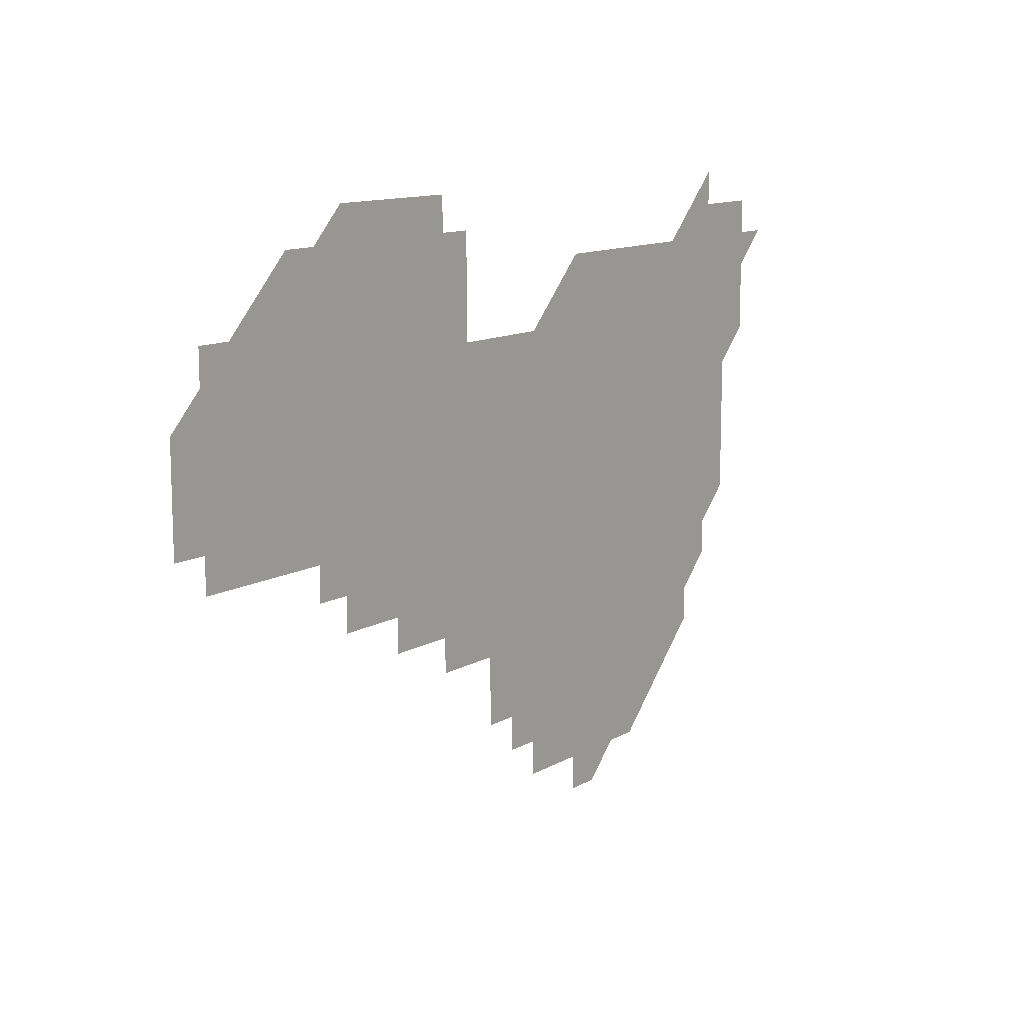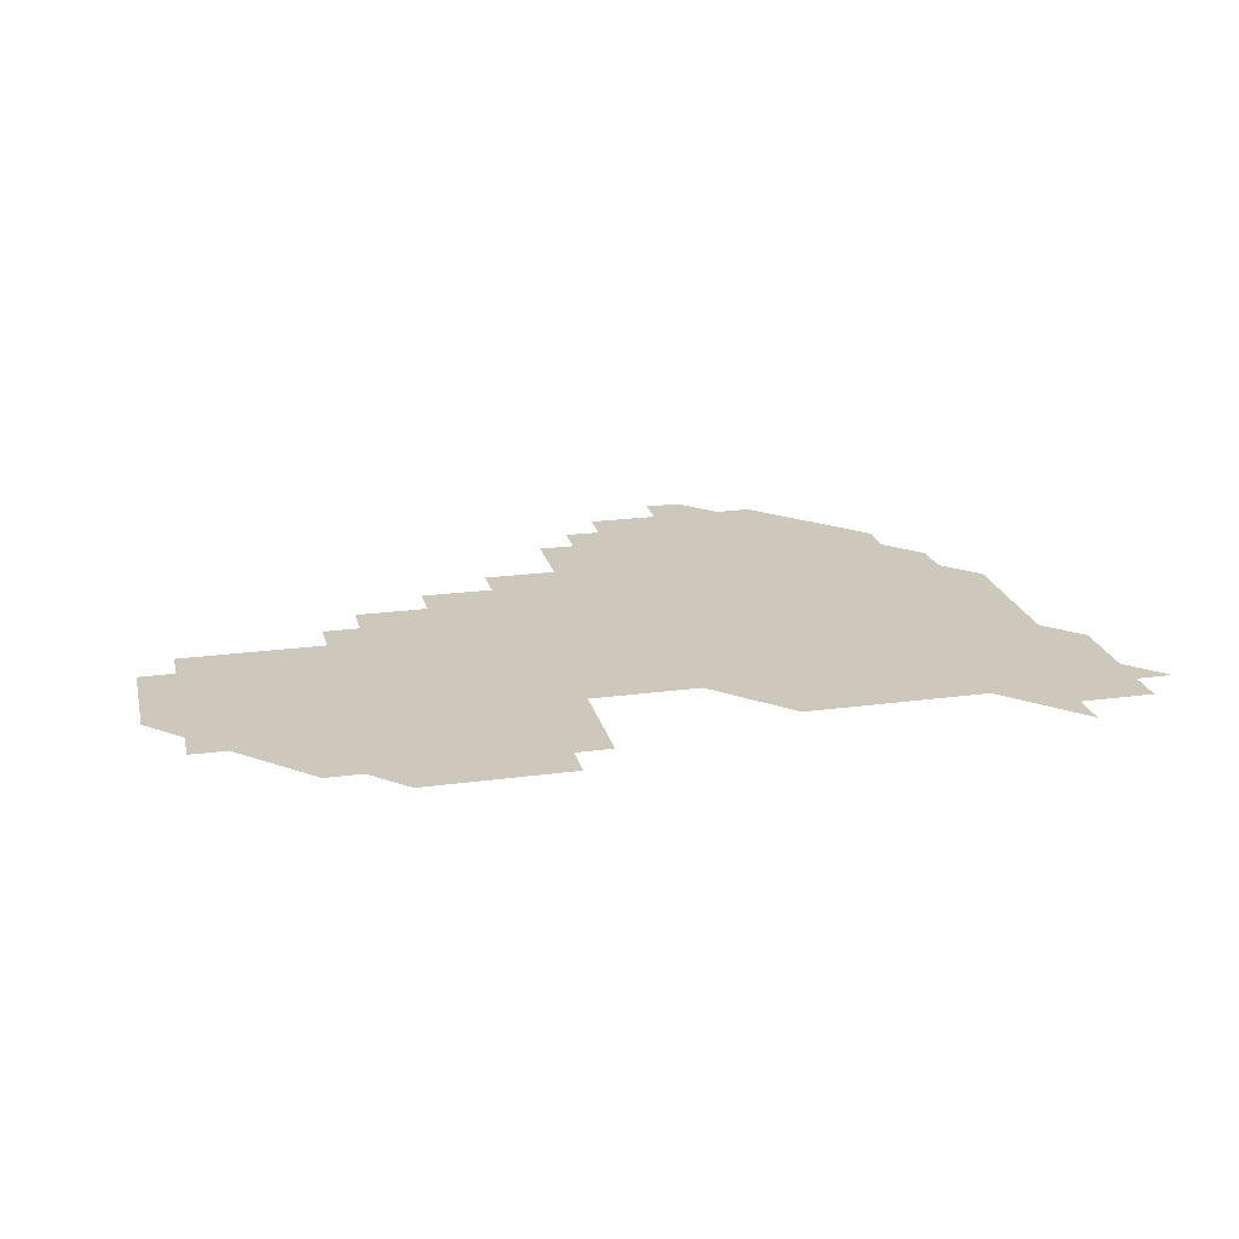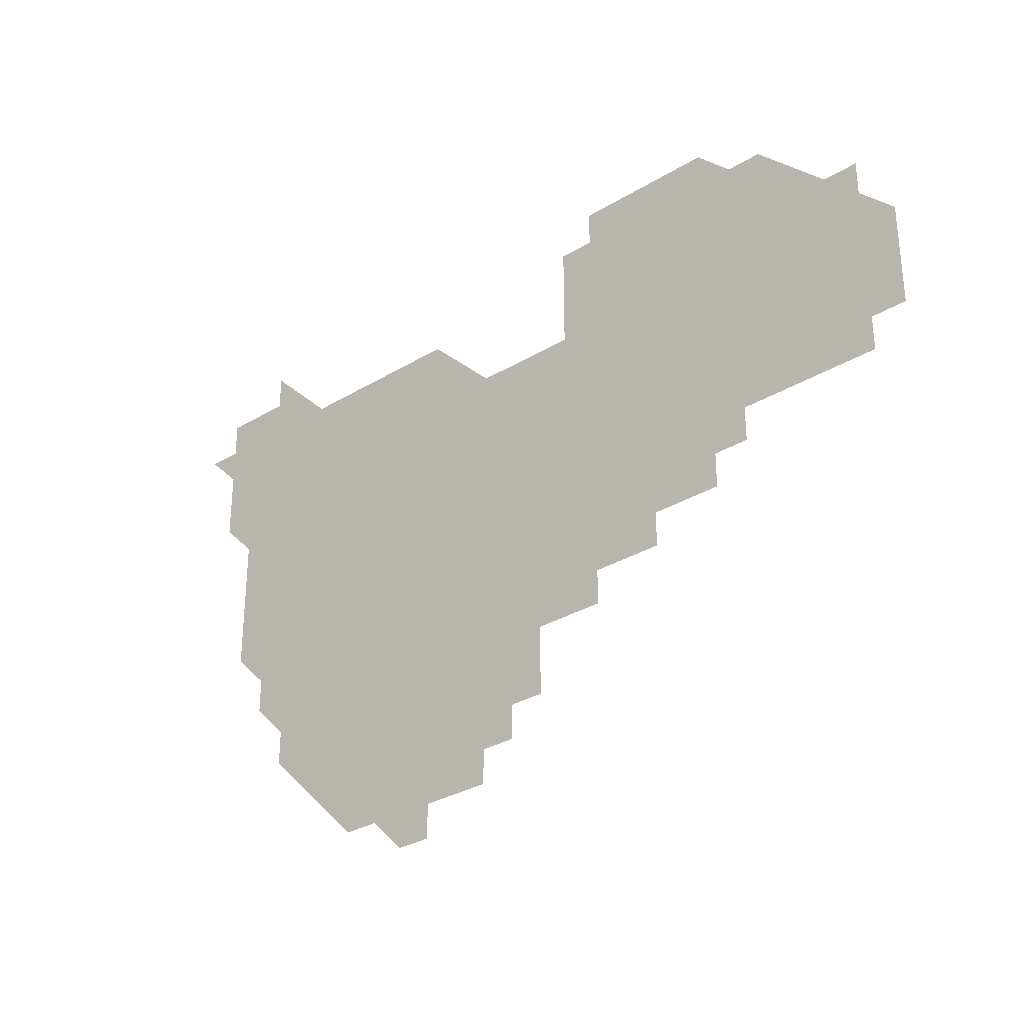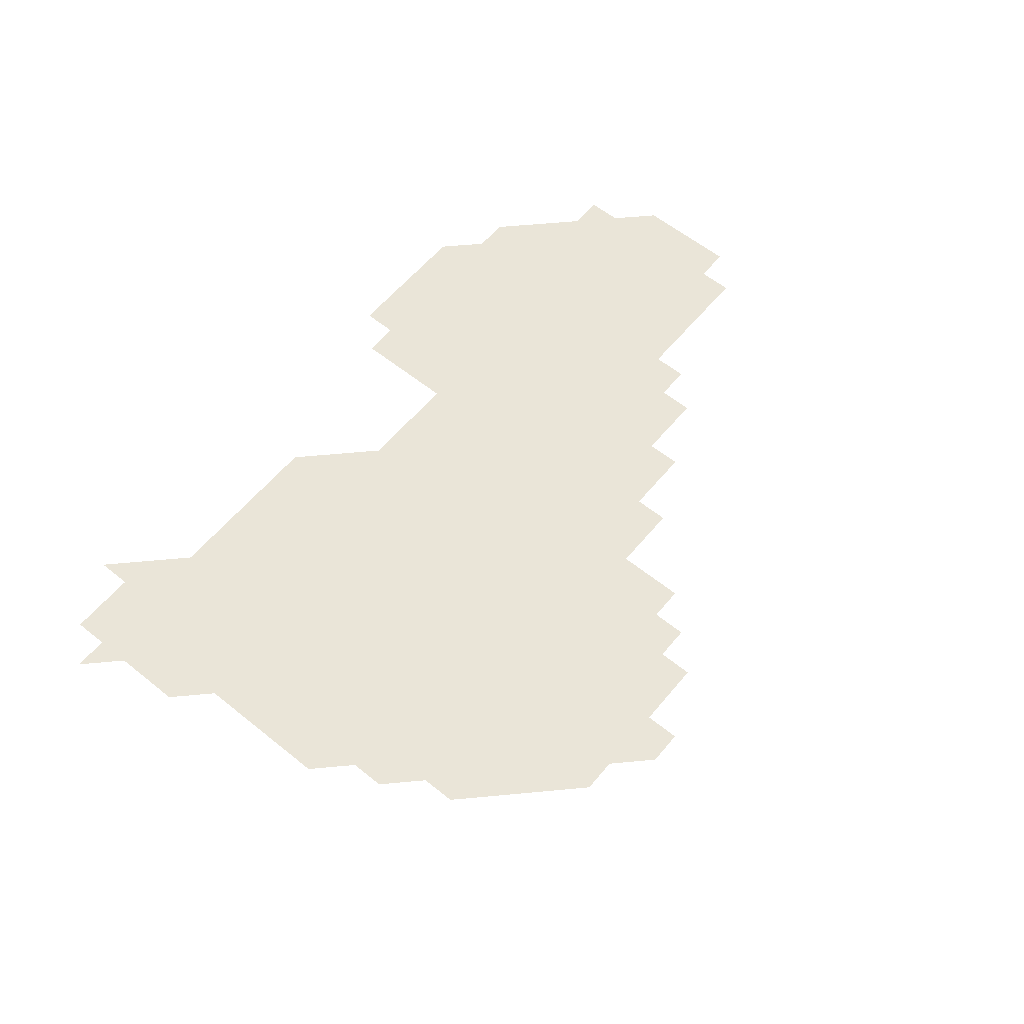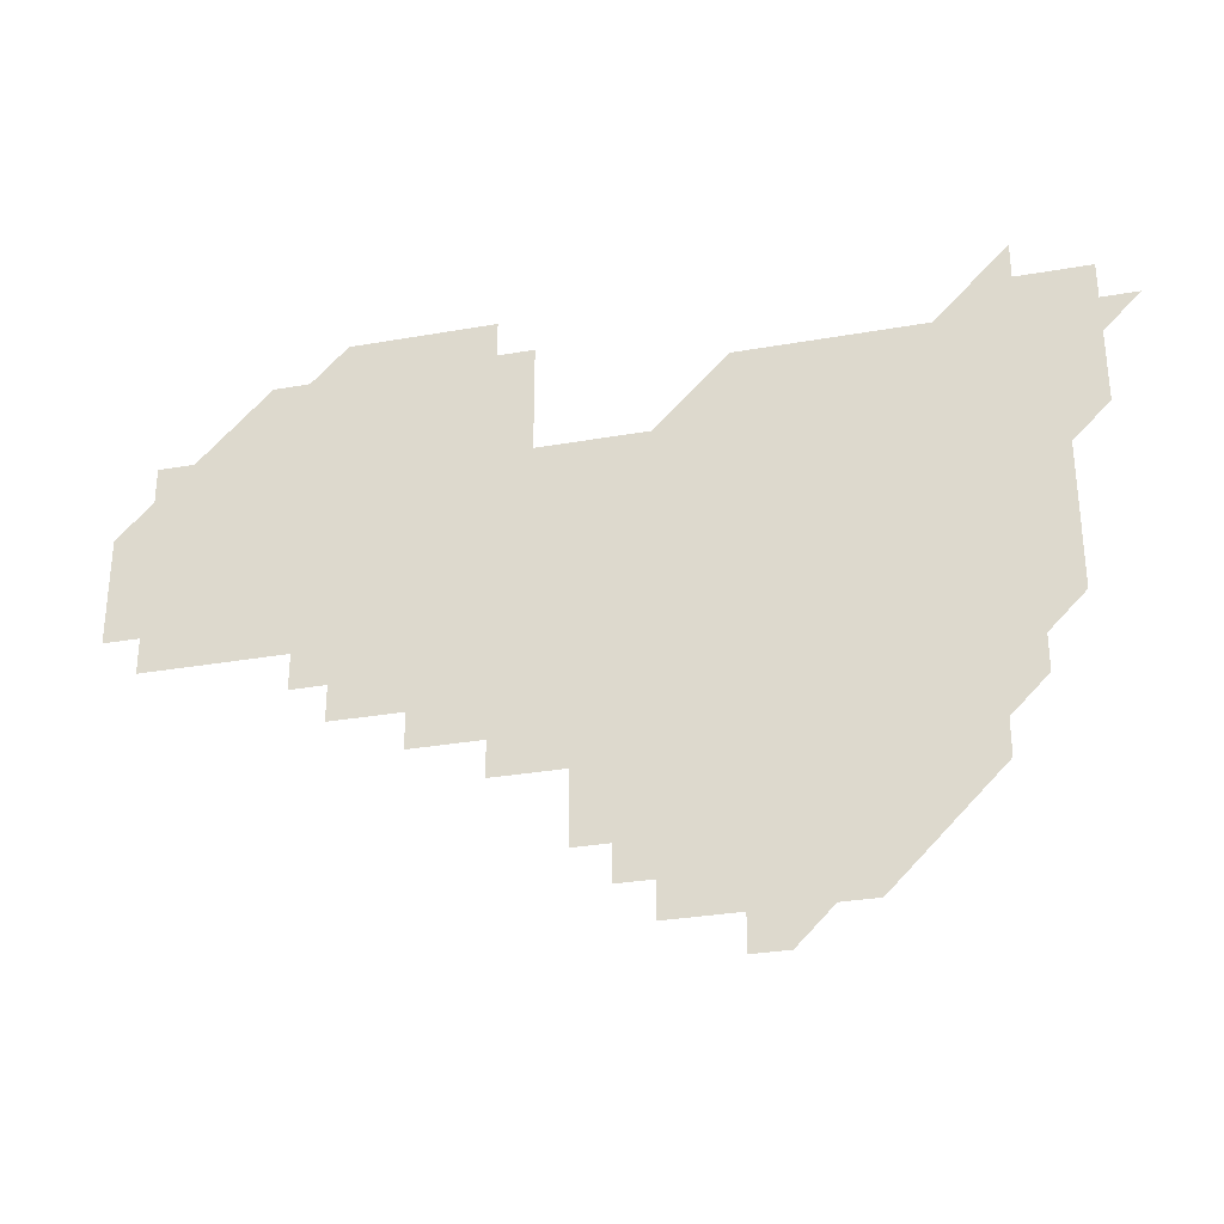
<metadata>
{"format":"obj","ext":"obj","renderer":"f3d","projection":"perspective","resolution":1024,"background":"white","views":[{"elev":12.2,"azim":127.3,"up":"+Y"},{"elev":22.0,"azim":166.7,"up":"+Z"},{"elev":-31.2,"azim":40.9,"up":"+Y"},{"elev":59.6,"azim":-50.5,"up":"+Z"},{"elev":-30.9,"azim":-165.8,"up":"+Y"}]}
</metadata>
<code>
v 211 271 0
v 226 226 0
v 226 241 0
v 226 256 0
v 226 271 0
v 226 286 0
v 241 151 0
v 241 166 0
v 241 181 0
v 241 196 0
v 241 211 0
v 241 226 0
v 241 241 0
v 241 256 0
v 241 271 0
v 241 286 0
v 256 121 0
v 256 136 0
v 256 151 0
v 256 166 0
v 256 181 0
v 256 196 0
v 256 211 0
v 256 226 0
v 256 241 0
v 256 256 0
v 256 271 0
v 256 286 0
v 256 301 0
v 271 91 0
v 271 106 0
v 271 121 0
v 271 136 0
v 271 151 0
v 271 166 0
v 271 181 0
v 271 196 0
v 271 211 0
v 271 226 0
v 271 241 0
v 271 256 0
v 271 271 0
v 271 286 0
v 286 76 0
v 286 91 0
v 286 106 0
v 286 121 0
v 286 136 0
v 286 151 0
v 286 166 0
v 286 181 0
v 286 196 0
v 286 211 0
v 286 226 0
v 286 241 0
v 286 256 0
v 286 271 0
v 301 61 0
v 301 76 0
v 301 91 0
v 301 106 0
v 301 121 0
v 301 136 0
v 301 151 0
v 301 166 0
v 301 181 0
v 301 196 0
v 301 211 0
v 301 226 0
v 301 241 0
v 301 256 0
v 301 271 0
v 316 46 0
v 316 61 0
v 316 76 0
v 316 91 0
v 316 106 0
v 316 121 0
v 316 136 0
v 316 151 0
v 316 166 0
v 316 181 0
v 316 196 0
v 316 211 0
v 316 226 0
v 316 241 0
v 316 256 0
v 316 271 0
v 331 46 0
v 331 61 0
v 331 76 0
v 331 91 0
v 331 106 0
v 331 121 0
v 331 136 0
v 331 151 0
v 331 166 0
v 331 181 0
v 331 196 0
v 331 211 0
v 331 226 0
v 331 241 0
v 331 256 0
v 331 271 0
v 346 31 0
v 346 46 0
v 346 61 0
v 346 76 0
v 346 91 0
v 346 106 0
v 346 121 0
v 346 136 0
v 346 151 0
v 346 166 0
v 346 181 0
v 346 196 0
v 346 211 0
v 346 226 0
v 346 241 0
v 346 256 0
v 346 271 0
v 361 31 0
v 361 46 0
v 361 61 0
v 361 76 0
v 361 91 0
v 361 106 0
v 361 121 0
v 361 136 0
v 361 151 0
v 361 166 0
v 361 181 0
v 361 196 0
v 361 211 0
v 361 226 0
v 361 241 0
v 361 256 0
v 361 271 0
v 361 286 0
v 376 46 0
v 376 61 0
v 376 76 0
v 376 91 0
v 376 106 0
v 376 121 0
v 376 136 0
v 376 151 0
v 376 166 0
v 376 181 0
v 376 196 0
v 376 211 0
v 376 226 0
v 376 241 0
v 376 256 0
v 391 46 0
v 391 61 0
v 391 76 0
v 391 91 0
v 391 106 0
v 391 121 0
v 391 136 0
v 391 151 0
v 391 166 0
v 391 181 0
v 391 196 0
v 391 211 0
v 391 226 0
v 391 241 0
v 406 61 0
v 406 76 0
v 406 91 0
v 406 106 0
v 406 121 0
v 406 136 0
v 406 151 0
v 406 166 0
v 406 181 0
v 406 196 0
v 406 211 0
v 406 226 0
v 406 241 0
v 421 76 0
v 421 91 0
v 421 106 0
v 421 121 0
v 421 136 0
v 421 151 0
v 421 166 0
v 421 181 0
v 421 196 0
v 421 211 0
v 421 226 0
v 421 241 0
v 436 106 0
v 436 121 0
v 436 136 0
v 436 151 0
v 436 166 0
v 436 181 0
v 436 196 0
v 436 211 0
v 436 226 0
v 436 241 0
v 436 256 0
v 436 271 0
v 436 286 0
v 451 106 0
v 451 121 0
v 451 136 0
v 451 151 0
v 451 166 0
v 451 181 0
v 451 196 0
v 451 211 0
v 451 226 0
v 451 241 0
v 451 256 0
v 451 271 0
v 451 286 0
v 451 301 0
v 466 121 0
v 466 136 0
v 466 151 0
v 466 166 0
v 466 181 0
v 466 196 0
v 466 211 0
v 466 226 0
v 466 241 0
v 466 256 0
v 466 271 0
v 466 286 0
v 466 301 0
v 481 121 0
v 481 136 0
v 481 151 0
v 481 166 0
v 481 181 0
v 481 196 0
v 481 211 0
v 481 226 0
v 481 241 0
v 481 256 0
v 481 271 0
v 481 286 0
v 481 301 0
v 496 136 0
v 496 151 0
v 496 166 0
v 496 181 0
v 496 196 0
v 496 211 0
v 496 226 0
v 496 241 0
v 496 256 0
v 496 271 0
v 496 286 0
v 496 301 0
v 511 136 0
v 511 151 0
v 511 166 0
v 511 181 0
v 511 196 0
v 511 211 0
v 511 226 0
v 511 241 0
v 511 256 0
v 511 271 0
v 511 286 0
v 511 301 0
v 526 151 0
v 526 166 0
v 526 181 0
v 526 196 0
v 526 211 0
v 526 226 0
v 526 241 0
v 526 256 0
v 526 271 0
v 526 286 0
v 541 166 0
v 541 181 0
v 541 196 0
v 541 211 0
v 541 226 0
v 541 241 0
v 541 256 0
v 541 271 0
v 541 286 0
v 556 166 0
v 556 181 0
v 556 196 0
v 556 211 0
v 556 226 0
v 556 241 0
v 556 256 0
v 556 271 0
v 571 166 0
v 571 181 0
v 571 196 0
v 571 211 0
v 571 226 0
v 571 241 0
v 571 256 0
v 586 166 0
v 586 181 0
v 586 196 0
v 586 211 0
v 586 226 0
v 586 241 0
v 586 256 0
v 601 181 0
v 601 196 0
v 601 211 0
v 601 226 0
f 4 5 1
f 11 12 2
f 2 12 3
f 12 13 3
f 3 13 4
f 13 14 4
f 4 14 5
f 14 15 5
f 5 15 6
f 15 16 6
f 18 19 7
f 7 19 8
f 19 20 8
f 8 20 9
f 20 21 9
f 9 21 10
f 21 22 10
f 10 22 11
f 22 23 11
f 11 23 12
f 23 24 12
f 12 24 13
f 24 25 13
f 13 25 14
f 25 26 14
f 14 26 15
f 26 27 15
f 15 27 16
f 27 28 16
f 31 32 17
f 17 32 18
f 32 33 18
f 18 33 19
f 33 34 19
f 19 34 20
f 34 35 20
f 20 35 21
f 35 36 21
f 21 36 22
f 36 37 22
f 22 37 23
f 37 38 23
f 23 38 24
f 38 39 24
f 24 39 25
f 39 40 25
f 25 40 26
f 40 41 26
f 26 41 27
f 41 42 27
f 27 42 28
f 42 43 28
f 28 43 29
f 44 45 30
f 30 45 31
f 45 46 31
f 31 46 32
f 46 47 32
f 32 47 33
f 47 48 33
f 33 48 34
f 48 49 34
f 34 49 35
f 49 50 35
f 35 50 36
f 50 51 36
f 36 51 37
f 51 52 37
f 37 52 38
f 52 53 38
f 38 53 39
f 53 54 39
f 39 54 40
f 54 55 40
f 40 55 41
f 55 56 41
f 41 56 42
f 56 57 42
f 42 57 43
f 58 59 44
f 44 59 45
f 59 60 45
f 45 60 46
f 60 61 46
f 46 61 47
f 61 62 47
f 47 62 48
f 62 63 48
f 48 63 49
f 63 64 49
f 49 64 50
f 64 65 50
f 50 65 51
f 65 66 51
f 51 66 52
f 66 67 52
f 52 67 53
f 67 68 53
f 53 68 54
f 68 69 54
f 54 69 55
f 69 70 55
f 55 70 56
f 70 71 56
f 56 71 57
f 71 72 57
f 73 74 58
f 58 74 59
f 74 75 59
f 59 75 60
f 75 76 60
f 60 76 61
f 76 77 61
f 61 77 62
f 77 78 62
f 62 78 63
f 78 79 63
f 63 79 64
f 79 80 64
f 64 80 65
f 80 81 65
f 65 81 66
f 81 82 66
f 66 82 67
f 82 83 67
f 67 83 68
f 83 84 68
f 68 84 69
f 84 85 69
f 69 85 70
f 85 86 70
f 70 86 71
f 86 87 71
f 71 87 72
f 87 88 72
f 73 89 74
f 89 90 74
f 74 90 75
f 90 91 75
f 75 91 76
f 91 92 76
f 76 92 77
f 92 93 77
f 77 93 78
f 93 94 78
f 78 94 79
f 94 95 79
f 79 95 80
f 95 96 80
f 80 96 81
f 96 97 81
f 81 97 82
f 97 98 82
f 82 98 83
f 98 99 83
f 83 99 84
f 99 100 84
f 84 100 85
f 100 101 85
f 85 101 86
f 101 102 86
f 86 102 87
f 102 103 87
f 87 103 88
f 103 104 88
f 105 106 89
f 89 106 90
f 106 107 90
f 90 107 91
f 107 108 91
f 91 108 92
f 108 109 92
f 92 109 93
f 109 110 93
f 93 110 94
f 110 111 94
f 94 111 95
f 111 112 95
f 95 112 96
f 112 113 96
f 96 113 97
f 113 114 97
f 97 114 98
f 114 115 98
f 98 115 99
f 115 116 99
f 99 116 100
f 116 117 100
f 100 117 101
f 117 118 101
f 101 118 102
f 118 119 102
f 102 119 103
f 119 120 103
f 103 120 104
f 120 121 104
f 105 122 106
f 122 123 106
f 106 123 107
f 123 124 107
f 107 124 108
f 124 125 108
f 108 125 109
f 125 126 109
f 109 126 110
f 126 127 110
f 110 127 111
f 127 128 111
f 111 128 112
f 128 129 112
f 112 129 113
f 129 130 113
f 113 130 114
f 130 131 114
f 114 131 115
f 131 132 115
f 115 132 116
f 132 133 116
f 116 133 117
f 133 134 117
f 117 134 118
f 134 135 118
f 118 135 119
f 135 136 119
f 119 136 120
f 136 137 120
f 120 137 121
f 137 138 121
f 123 140 124
f 140 141 124
f 124 141 125
f 141 142 125
f 125 142 126
f 142 143 126
f 126 143 127
f 143 144 127
f 127 144 128
f 144 145 128
f 128 145 129
f 145 146 129
f 129 146 130
f 146 147 130
f 130 147 131
f 147 148 131
f 131 148 132
f 148 149 132
f 132 149 133
f 149 150 133
f 133 150 134
f 150 151 134
f 134 151 135
f 151 152 135
f 135 152 136
f 152 153 136
f 136 153 137
f 153 154 137
f 137 154 138
f 140 155 141
f 155 156 141
f 141 156 142
f 156 157 142
f 142 157 143
f 157 158 143
f 143 158 144
f 158 159 144
f 144 159 145
f 159 160 145
f 145 160 146
f 160 161 146
f 146 161 147
f 161 162 147
f 147 162 148
f 162 163 148
f 148 163 149
f 163 164 149
f 149 164 150
f 164 165 150
f 150 165 151
f 165 166 151
f 151 166 152
f 166 167 152
f 152 167 153
f 167 168 153
f 153 168 154
f 156 169 157
f 169 170 157
f 157 170 158
f 170 171 158
f 158 171 159
f 171 172 159
f 159 172 160
f 172 173 160
f 160 173 161
f 173 174 161
f 161 174 162
f 174 175 162
f 162 175 163
f 175 176 163
f 163 176 164
f 176 177 164
f 164 177 165
f 177 178 165
f 165 178 166
f 178 179 166
f 166 179 167
f 179 180 167
f 167 180 168
f 180 181 168
f 170 182 171
f 182 183 171
f 171 183 172
f 183 184 172
f 172 184 173
f 184 185 173
f 173 185 174
f 185 186 174
f 174 186 175
f 186 187 175
f 175 187 176
f 187 188 176
f 176 188 177
f 188 189 177
f 177 189 178
f 189 190 178
f 178 190 179
f 190 191 179
f 179 191 180
f 191 192 180
f 180 192 181
f 192 193 181
f 184 194 185
f 194 195 185
f 185 195 186
f 195 196 186
f 186 196 187
f 196 197 187
f 187 197 188
f 197 198 188
f 188 198 189
f 198 199 189
f 189 199 190
f 199 200 190
f 190 200 191
f 200 201 191
f 191 201 192
f 201 202 192
f 192 202 193
f 202 203 193
f 194 207 195
f 207 208 195
f 195 208 196
f 208 209 196
f 196 209 197
f 209 210 197
f 197 210 198
f 210 211 198
f 198 211 199
f 211 212 199
f 199 212 200
f 212 213 200
f 200 213 201
f 213 214 201
f 201 214 202
f 214 215 202
f 202 215 203
f 215 216 203
f 203 216 204
f 216 217 204
f 204 217 205
f 217 218 205
f 205 218 206
f 218 219 206
f 208 221 209
f 221 222 209
f 209 222 210
f 222 223 210
f 210 223 211
f 223 224 211
f 211 224 212
f 224 225 212
f 212 225 213
f 225 226 213
f 213 226 214
f 226 227 214
f 214 227 215
f 227 228 215
f 215 228 216
f 228 229 216
f 216 229 217
f 229 230 217
f 217 230 218
f 230 231 218
f 218 231 219
f 231 232 219
f 219 232 220
f 232 233 220
f 221 234 222
f 234 235 222
f 222 235 223
f 235 236 223
f 223 236 224
f 236 237 224
f 224 237 225
f 237 238 225
f 225 238 226
f 238 239 226
f 226 239 227
f 239 240 227
f 227 240 228
f 240 241 228
f 228 241 229
f 241 242 229
f 229 242 230
f 242 243 230
f 230 243 231
f 243 244 231
f 231 244 232
f 244 245 232
f 232 245 233
f 245 246 233
f 235 247 236
f 247 248 236
f 236 248 237
f 248 249 237
f 237 249 238
f 249 250 238
f 238 250 239
f 250 251 239
f 239 251 240
f 251 252 240
f 240 252 241
f 252 253 241
f 241 253 242
f 253 254 242
f 242 254 243
f 254 255 243
f 243 255 244
f 255 256 244
f 244 256 245
f 256 257 245
f 245 257 246
f 257 258 246
f 247 259 248
f 259 260 248
f 248 260 249
f 260 261 249
f 249 261 250
f 261 262 250
f 250 262 251
f 262 263 251
f 251 263 252
f 263 264 252
f 252 264 253
f 264 265 253
f 253 265 254
f 265 266 254
f 254 266 255
f 266 267 255
f 255 267 256
f 267 268 256
f 256 268 257
f 268 269 257
f 257 269 258
f 269 270 258
f 260 271 261
f 271 272 261
f 261 272 262
f 272 273 262
f 262 273 263
f 273 274 263
f 263 274 264
f 274 275 264
f 264 275 265
f 275 276 265
f 265 276 266
f 276 277 266
f 266 277 267
f 277 278 267
f 267 278 268
f 278 279 268
f 268 279 269
f 279 280 269
f 269 280 270
f 272 281 273
f 281 282 273
f 273 282 274
f 282 283 274
f 274 283 275
f 283 284 275
f 275 284 276
f 284 285 276
f 276 285 277
f 285 286 277
f 277 286 278
f 286 287 278
f 278 287 279
f 287 288 279
f 279 288 280
f 288 289 280
f 281 290 282
f 290 291 282
f 282 291 283
f 291 292 283
f 283 292 284
f 292 293 284
f 284 293 285
f 293 294 285
f 285 294 286
f 294 295 286
f 286 295 287
f 295 296 287
f 287 296 288
f 296 297 288
f 288 297 289
f 290 298 291
f 298 299 291
f 291 299 292
f 299 300 292
f 292 300 293
f 300 301 293
f 293 301 294
f 301 302 294
f 294 302 295
f 302 303 295
f 295 303 296
f 303 304 296
f 296 304 297
f 298 305 299
f 305 306 299
f 299 306 300
f 306 307 300
f 300 307 301
f 307 308 301
f 301 308 302
f 308 309 302
f 302 309 303
f 309 310 303
f 303 310 304
f 310 311 304
f 306 312 307
f 312 313 307
f 307 313 308
f 313 314 308
f 308 314 309
f 314 315 309
f 309 315 310

</code>
